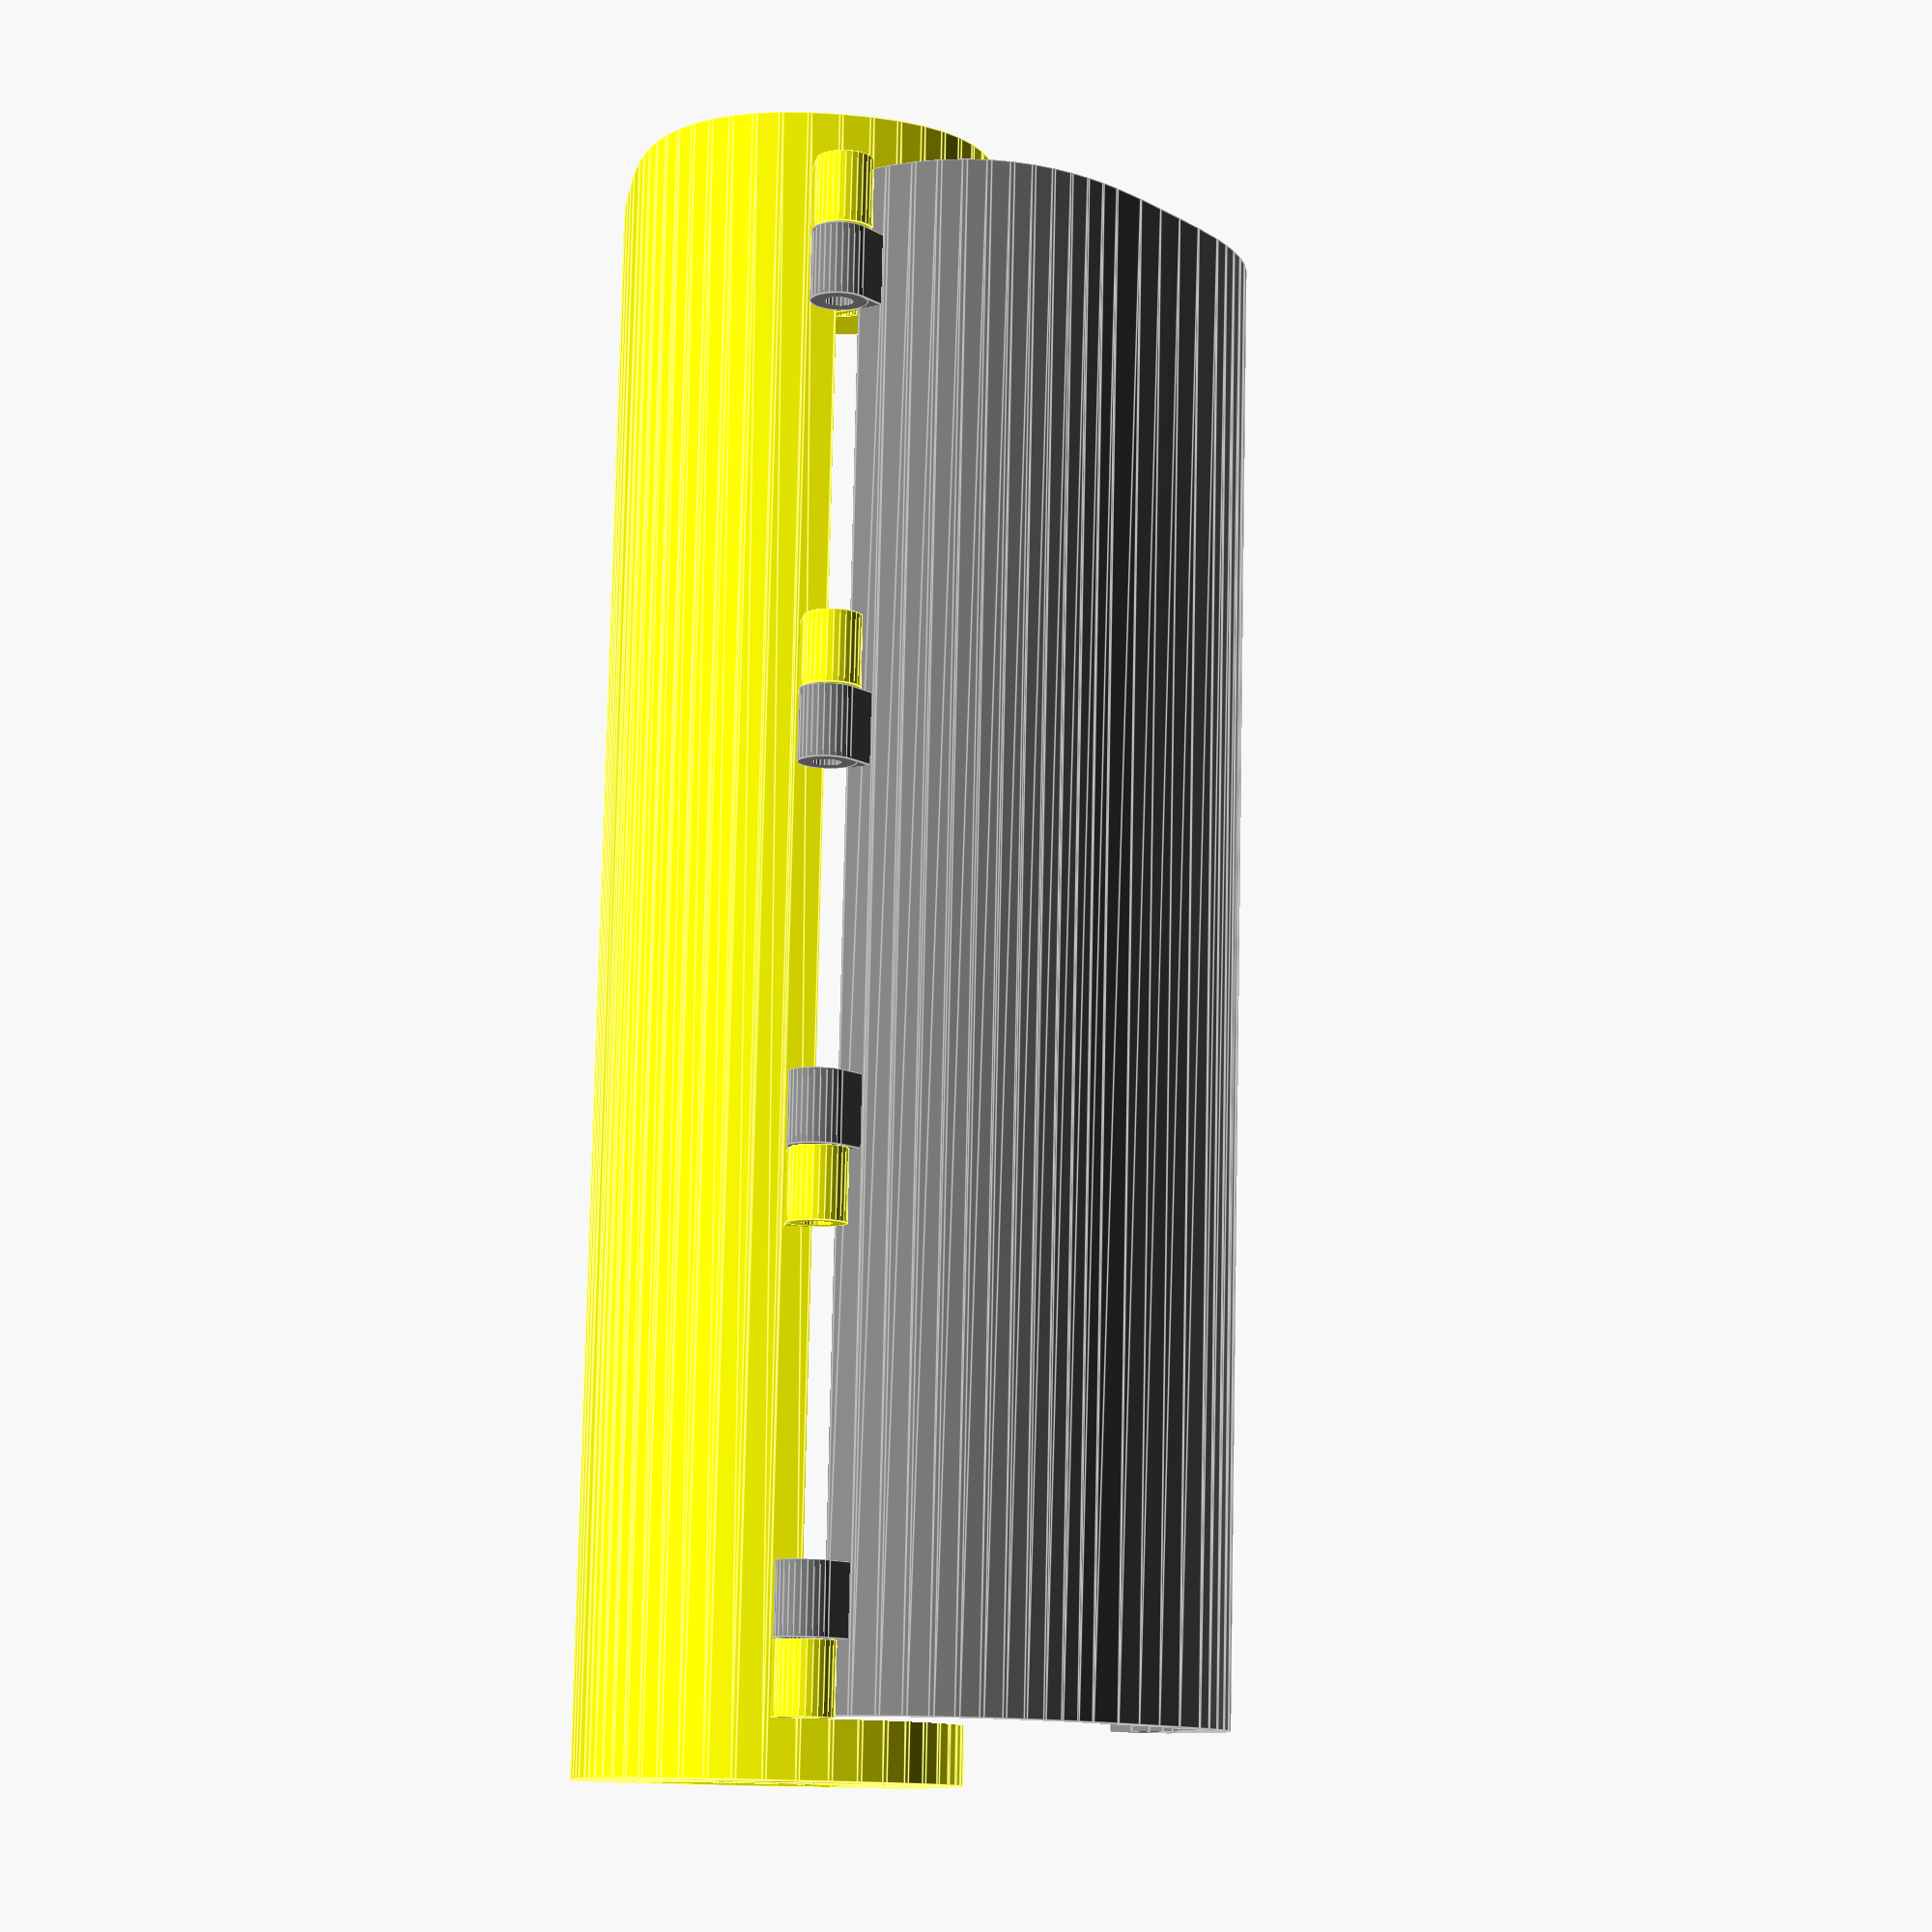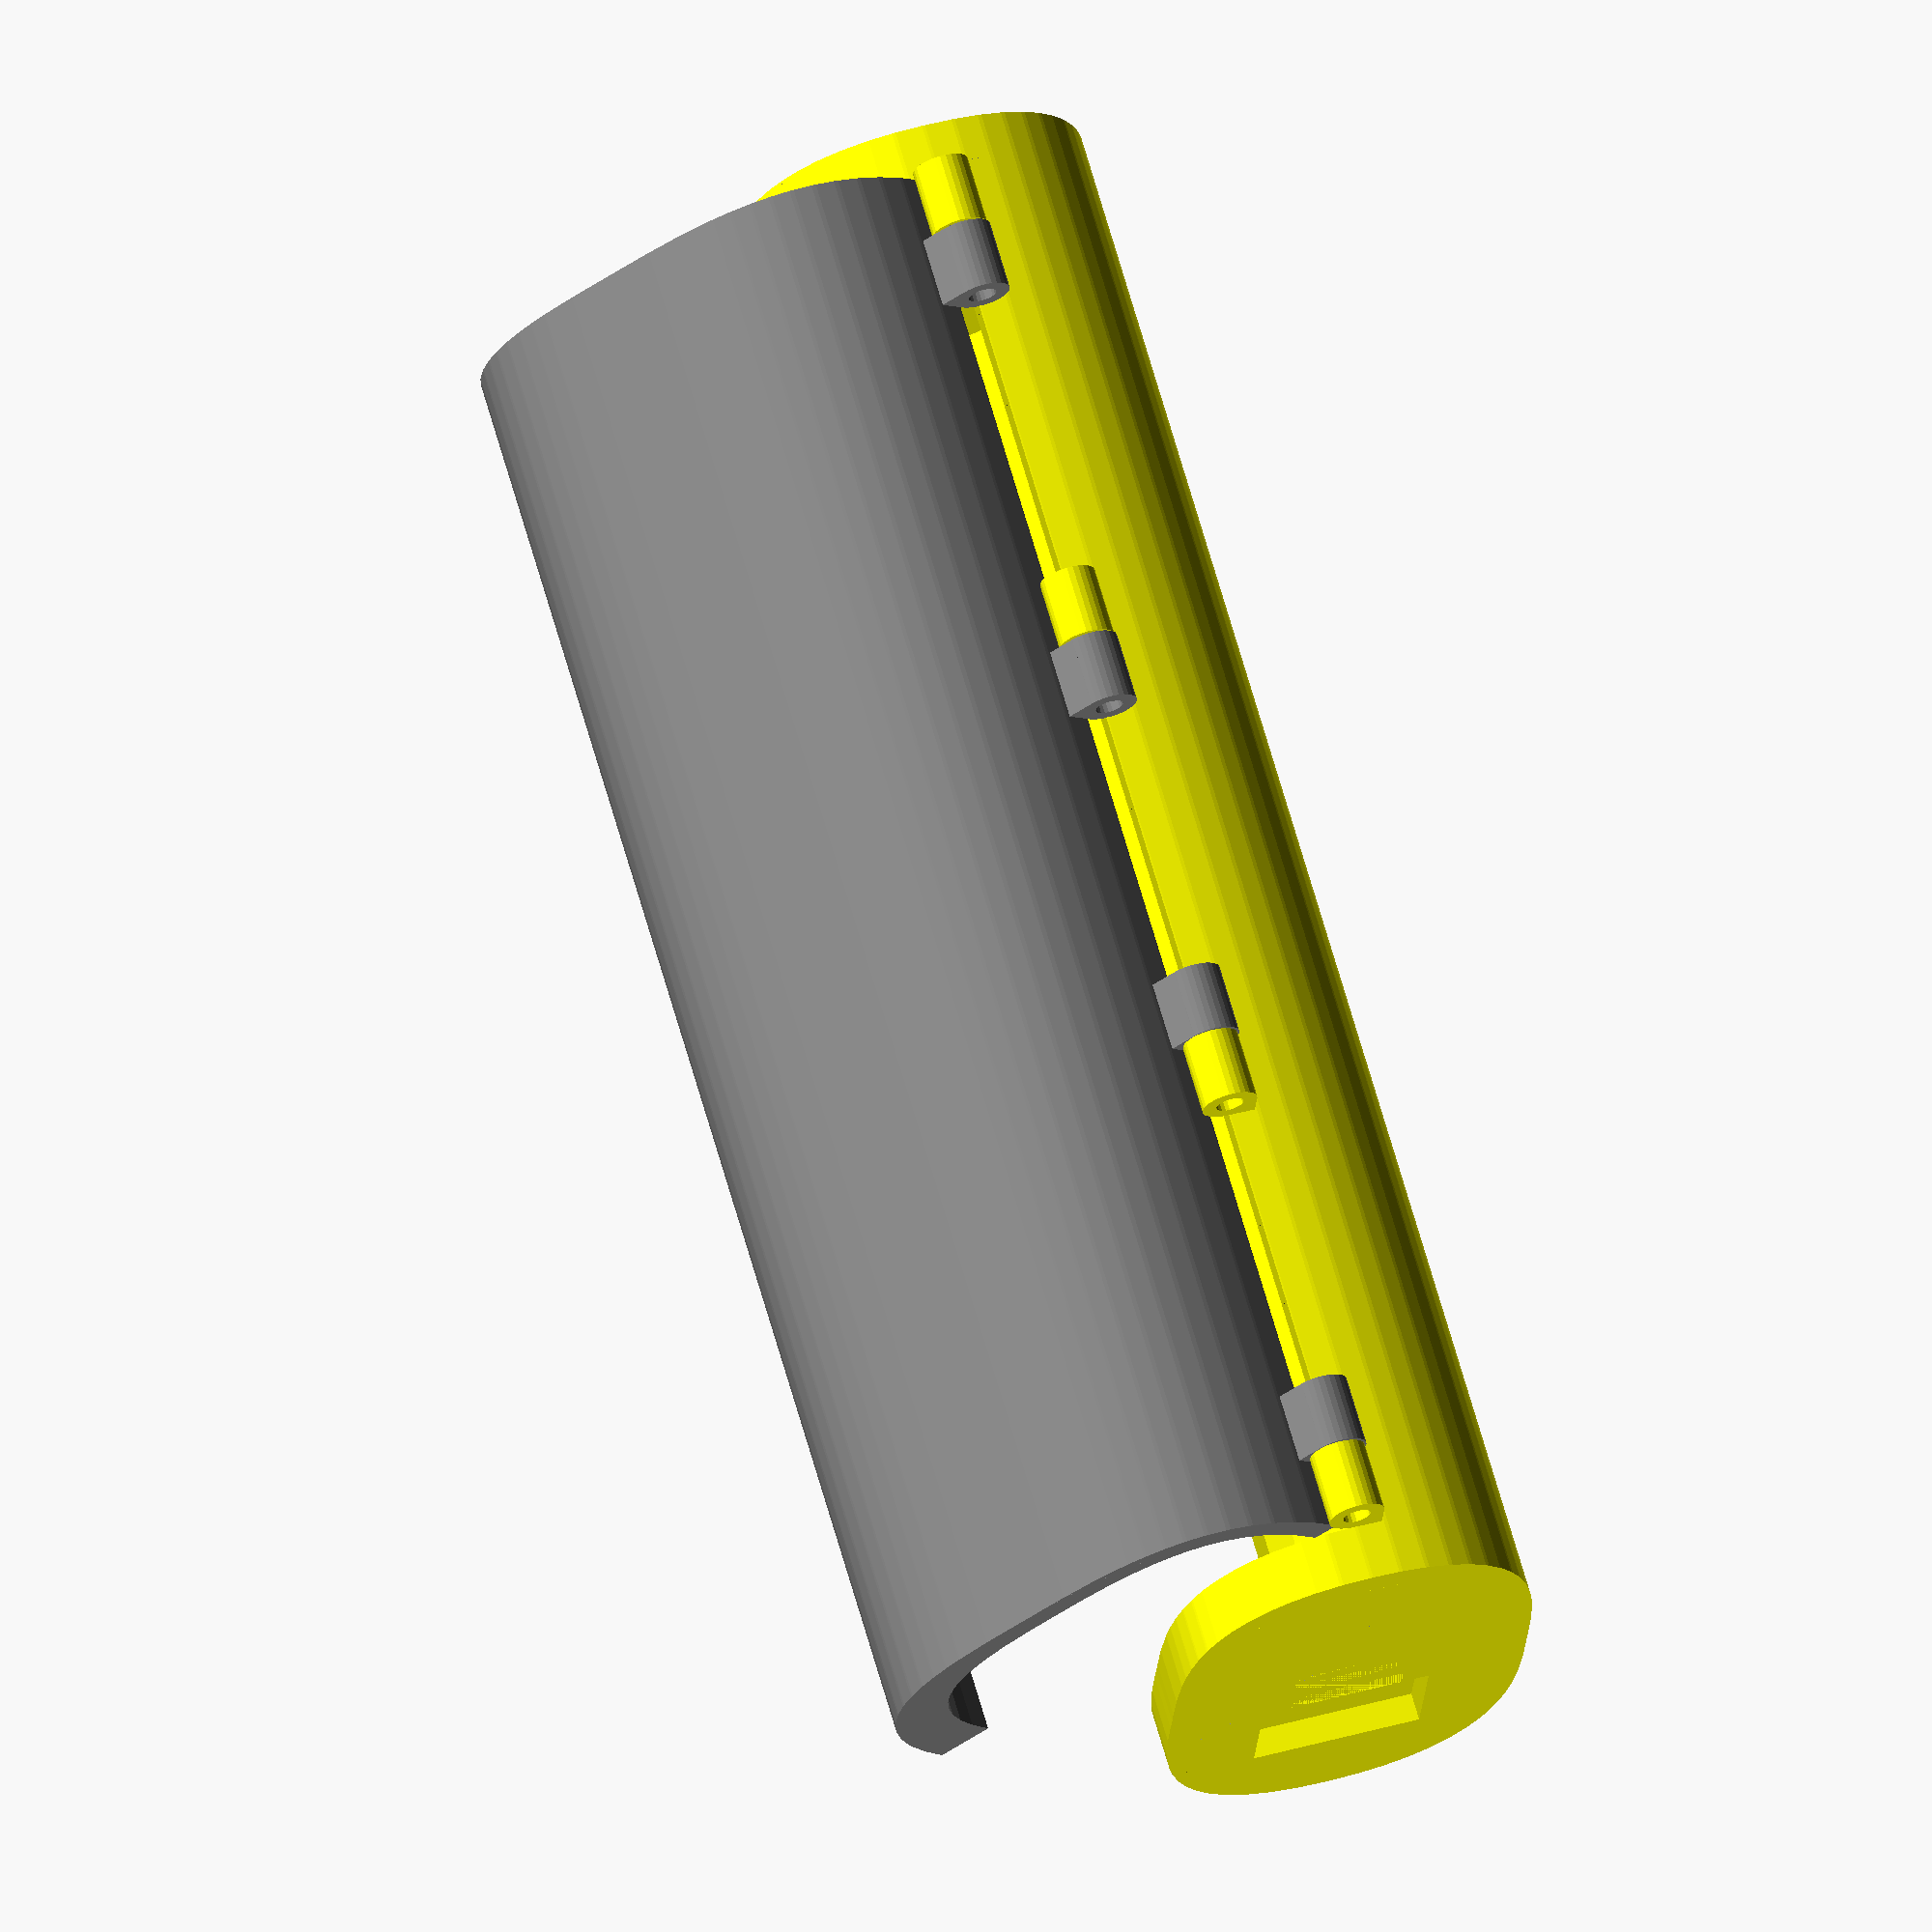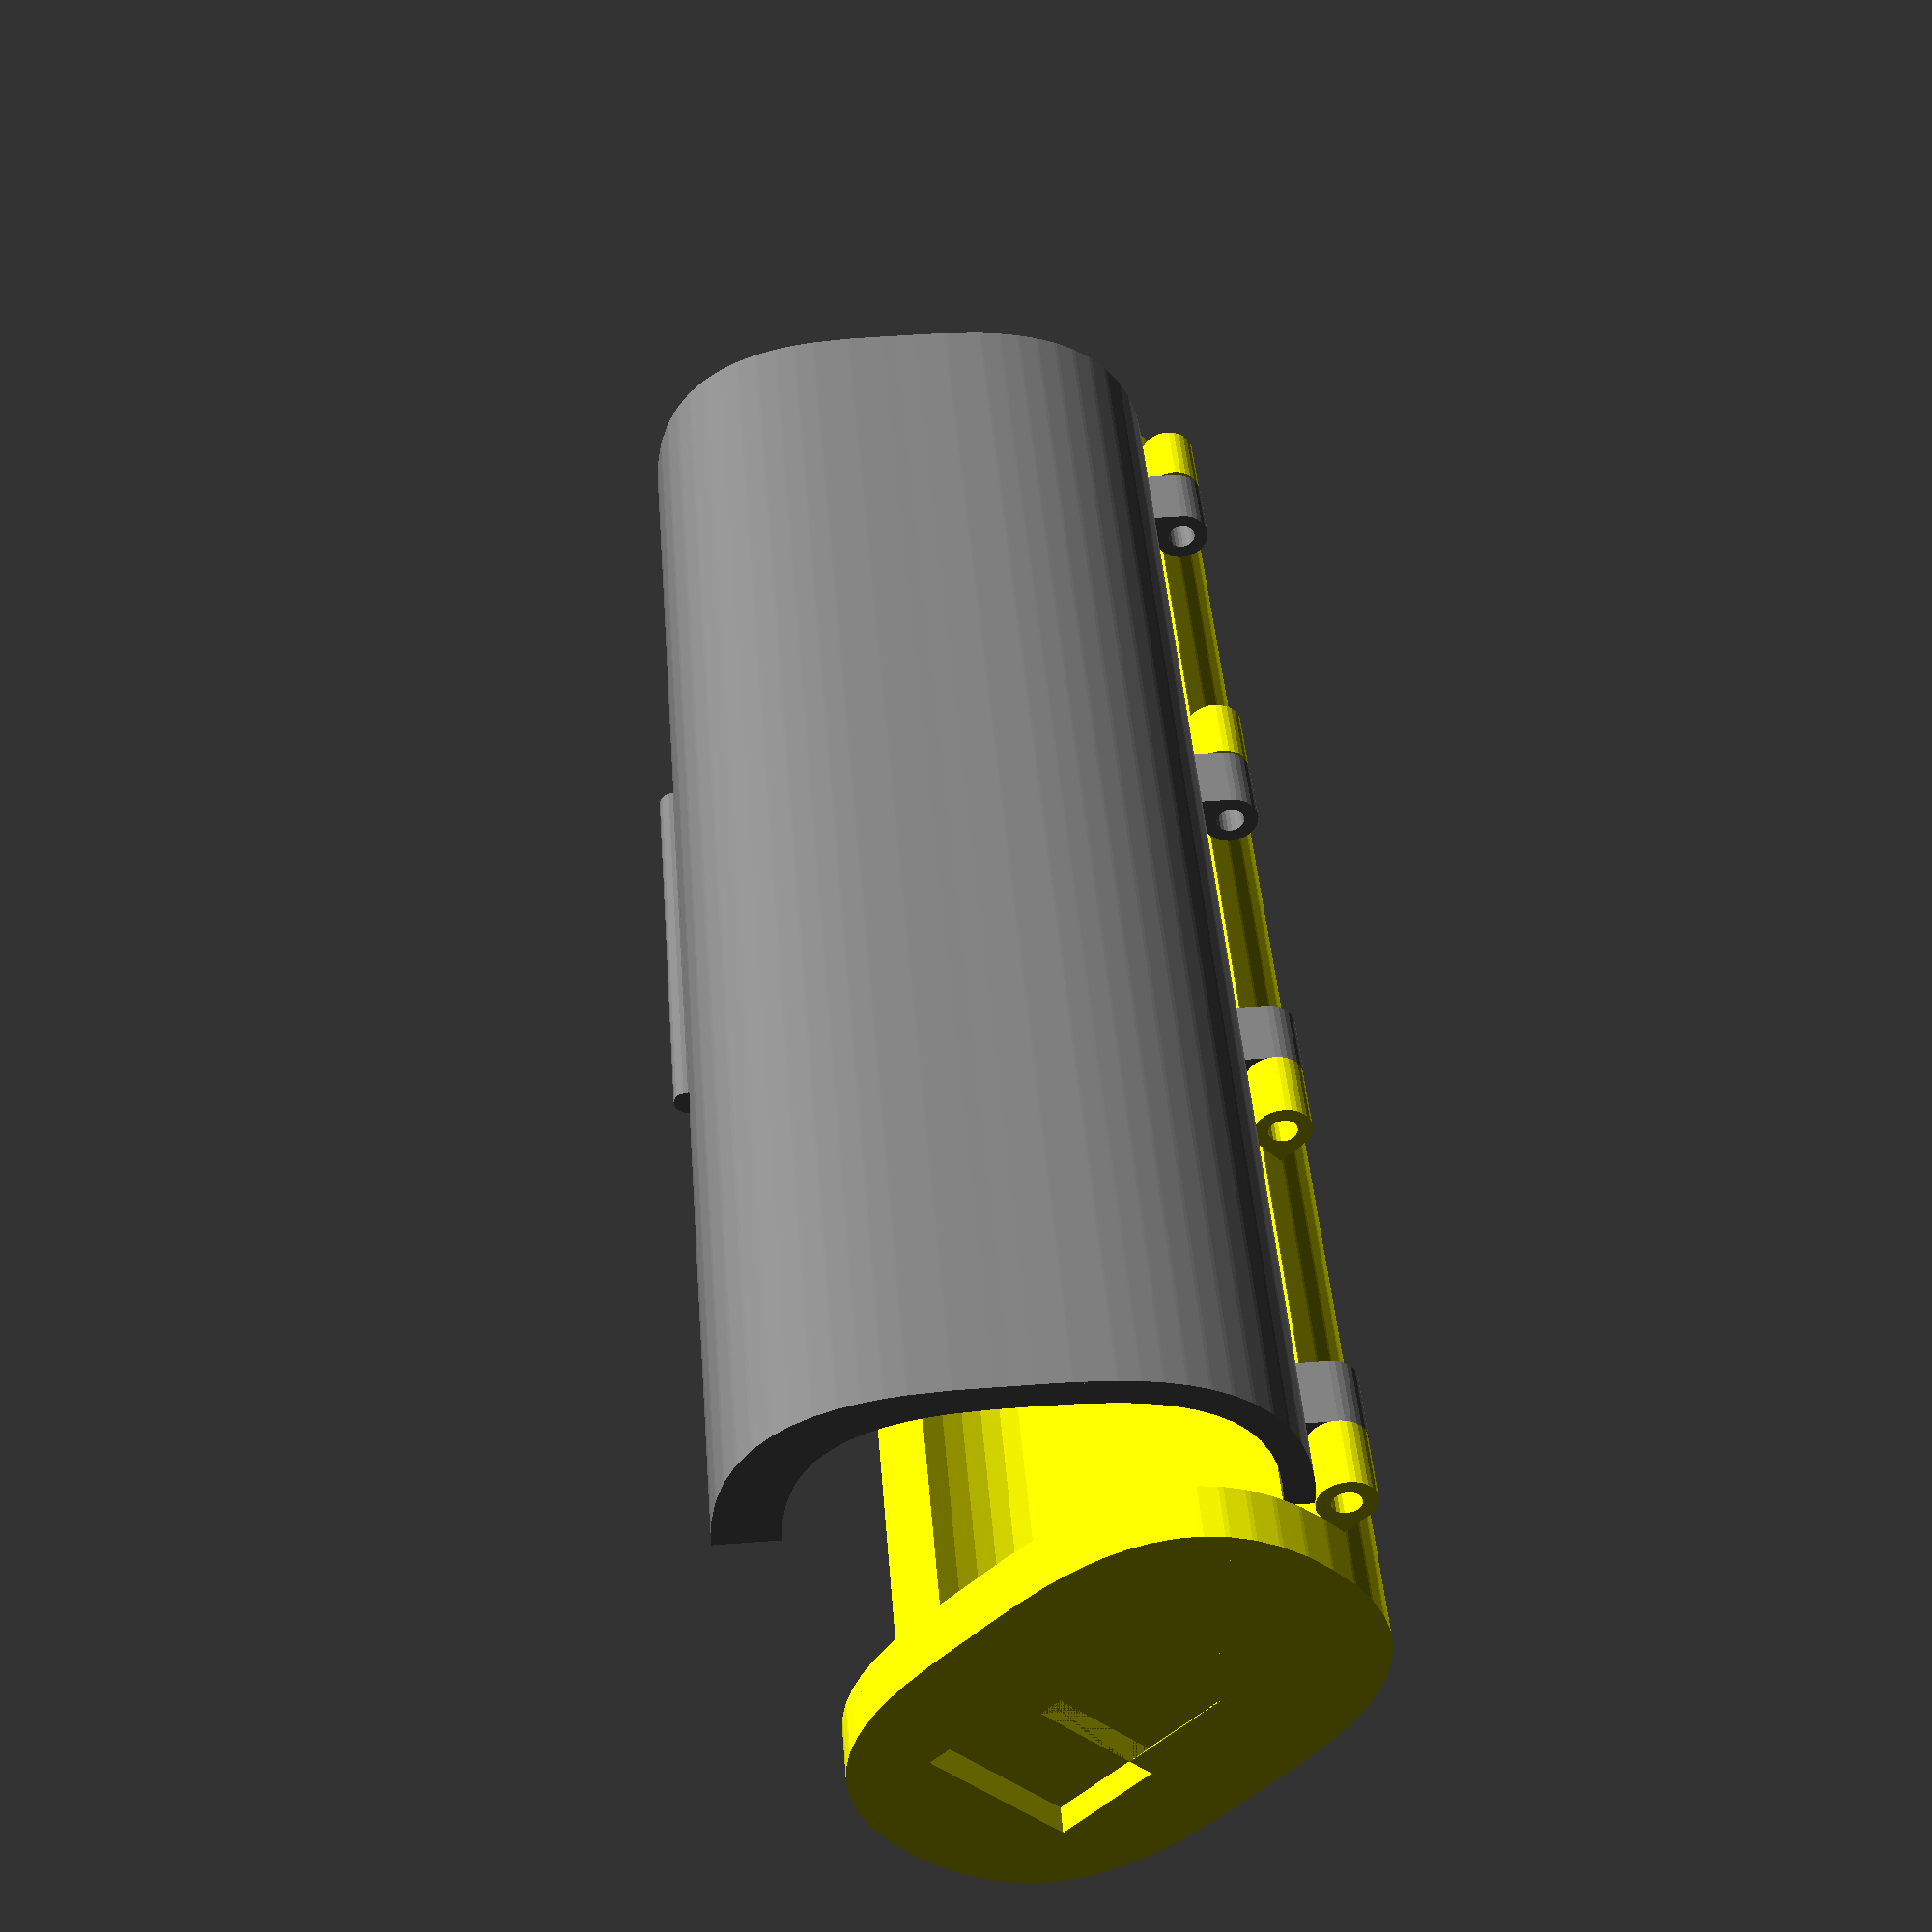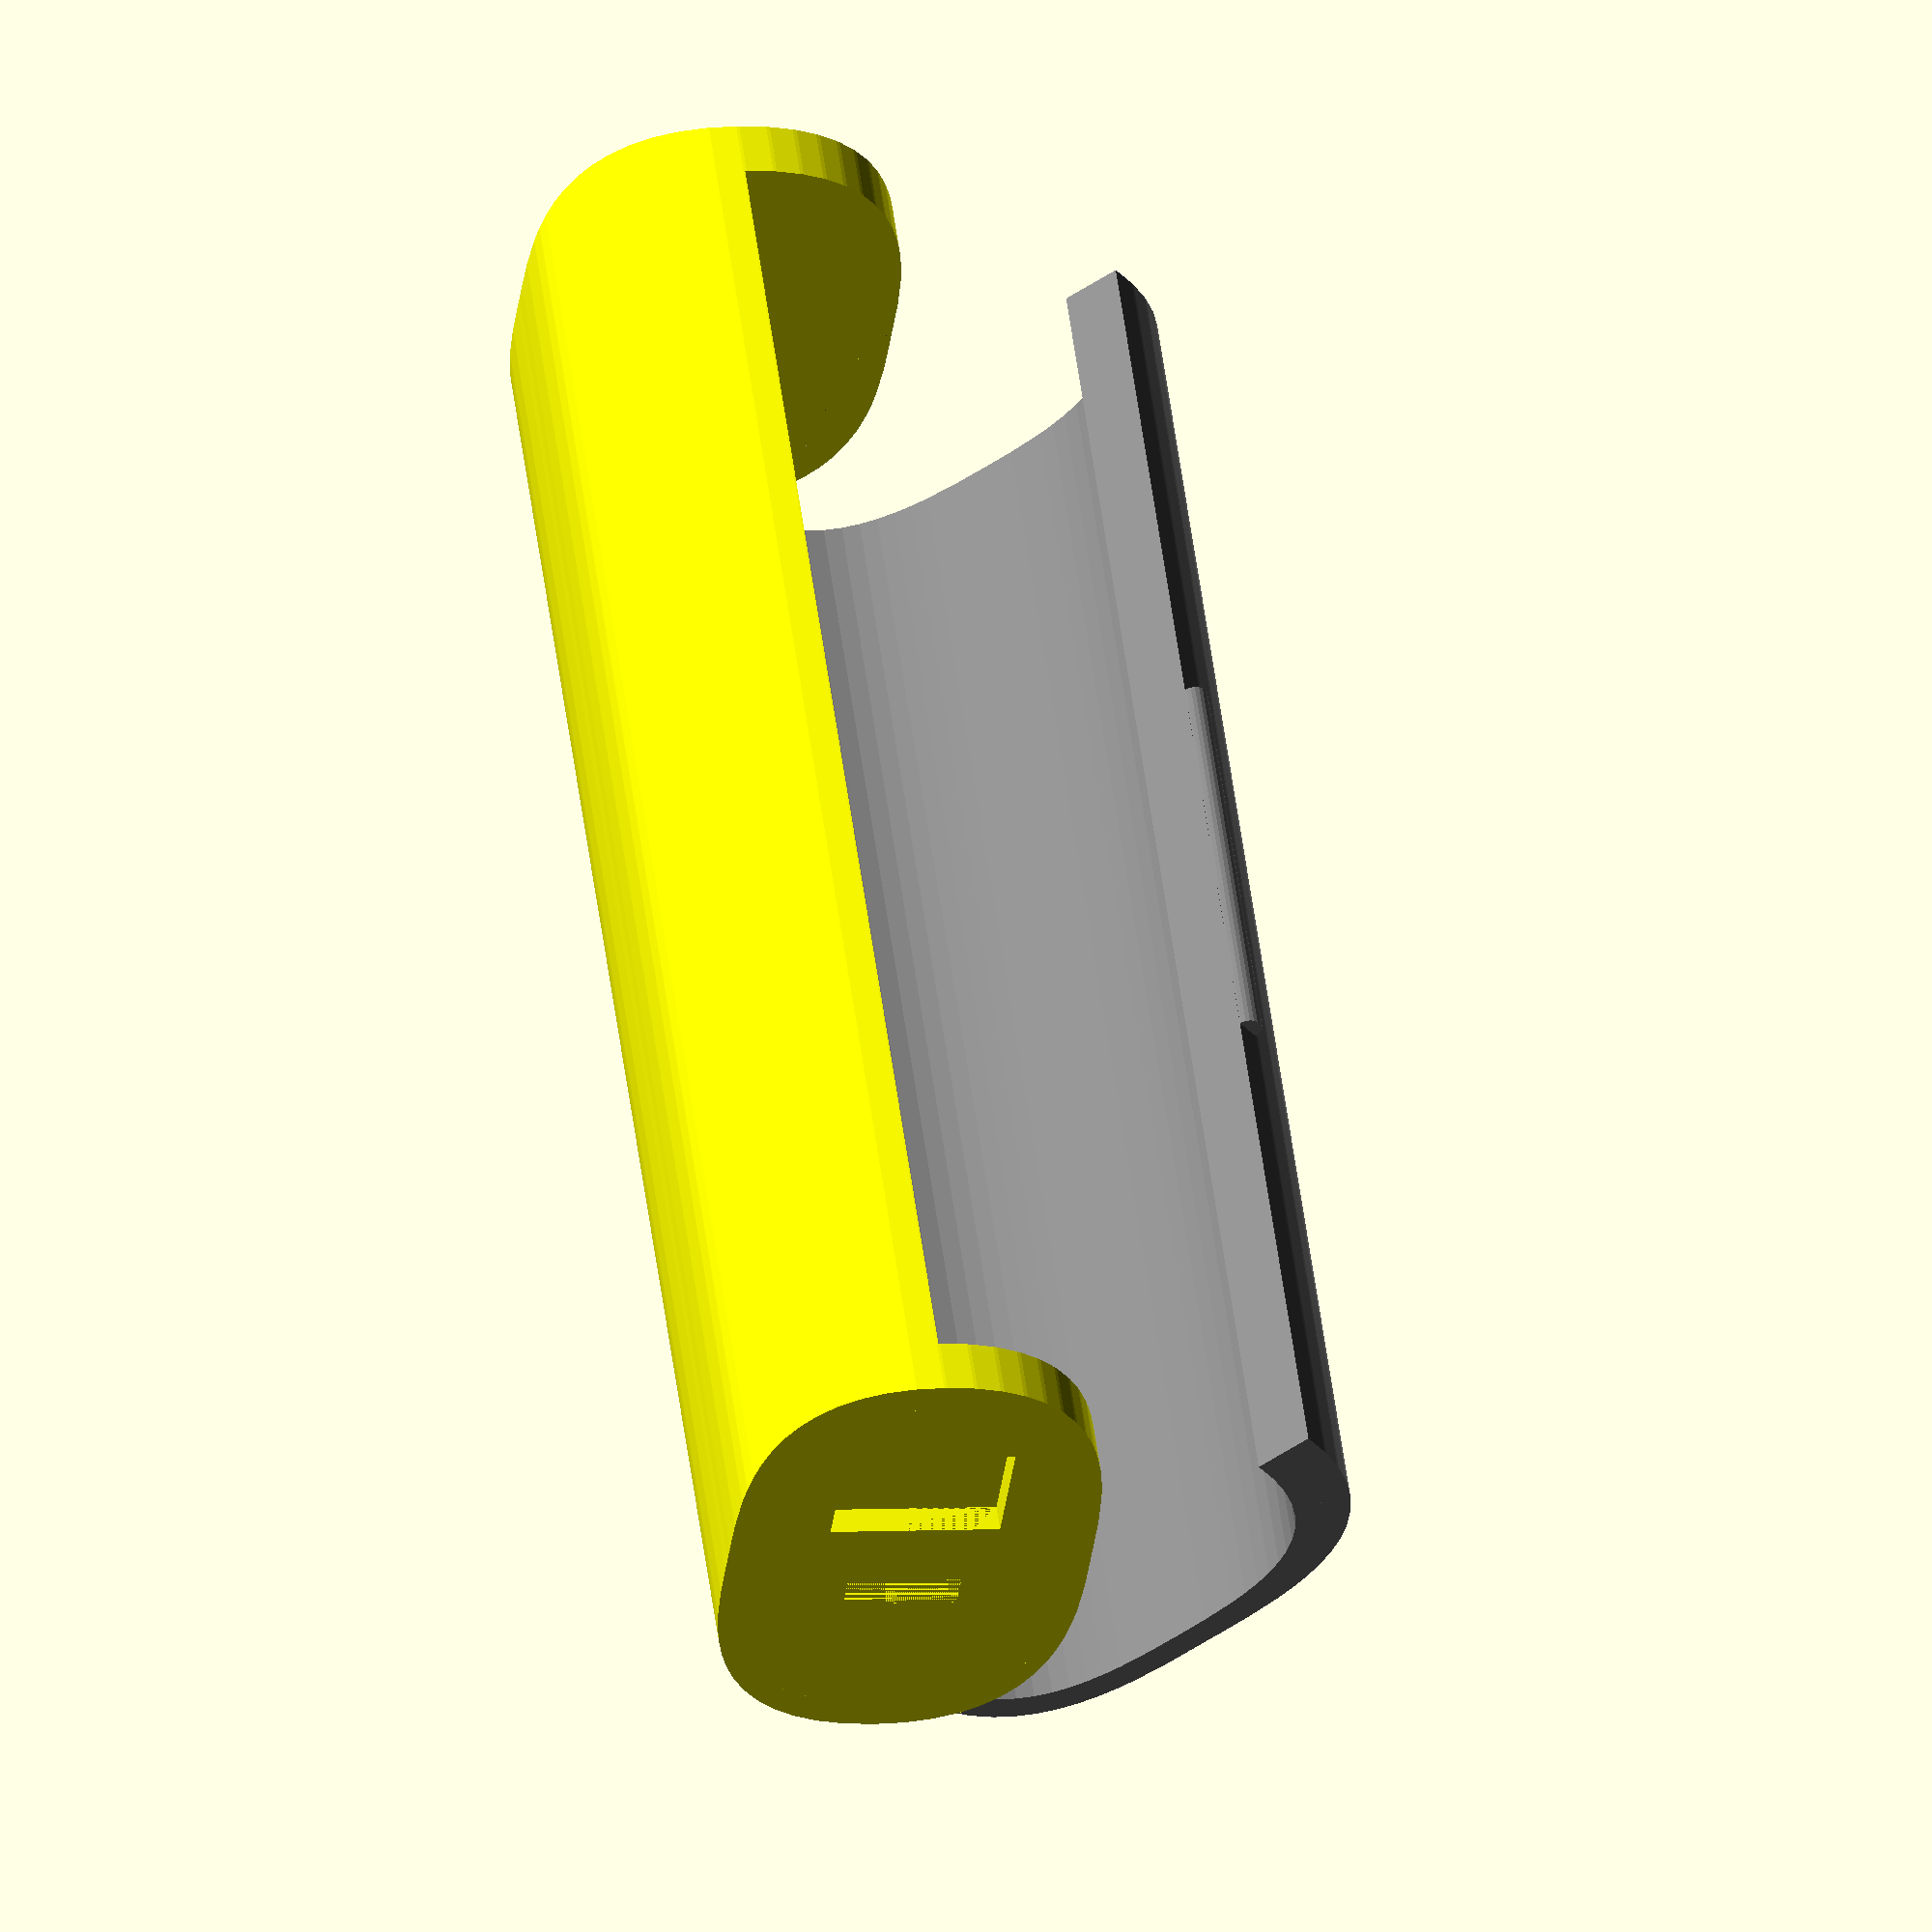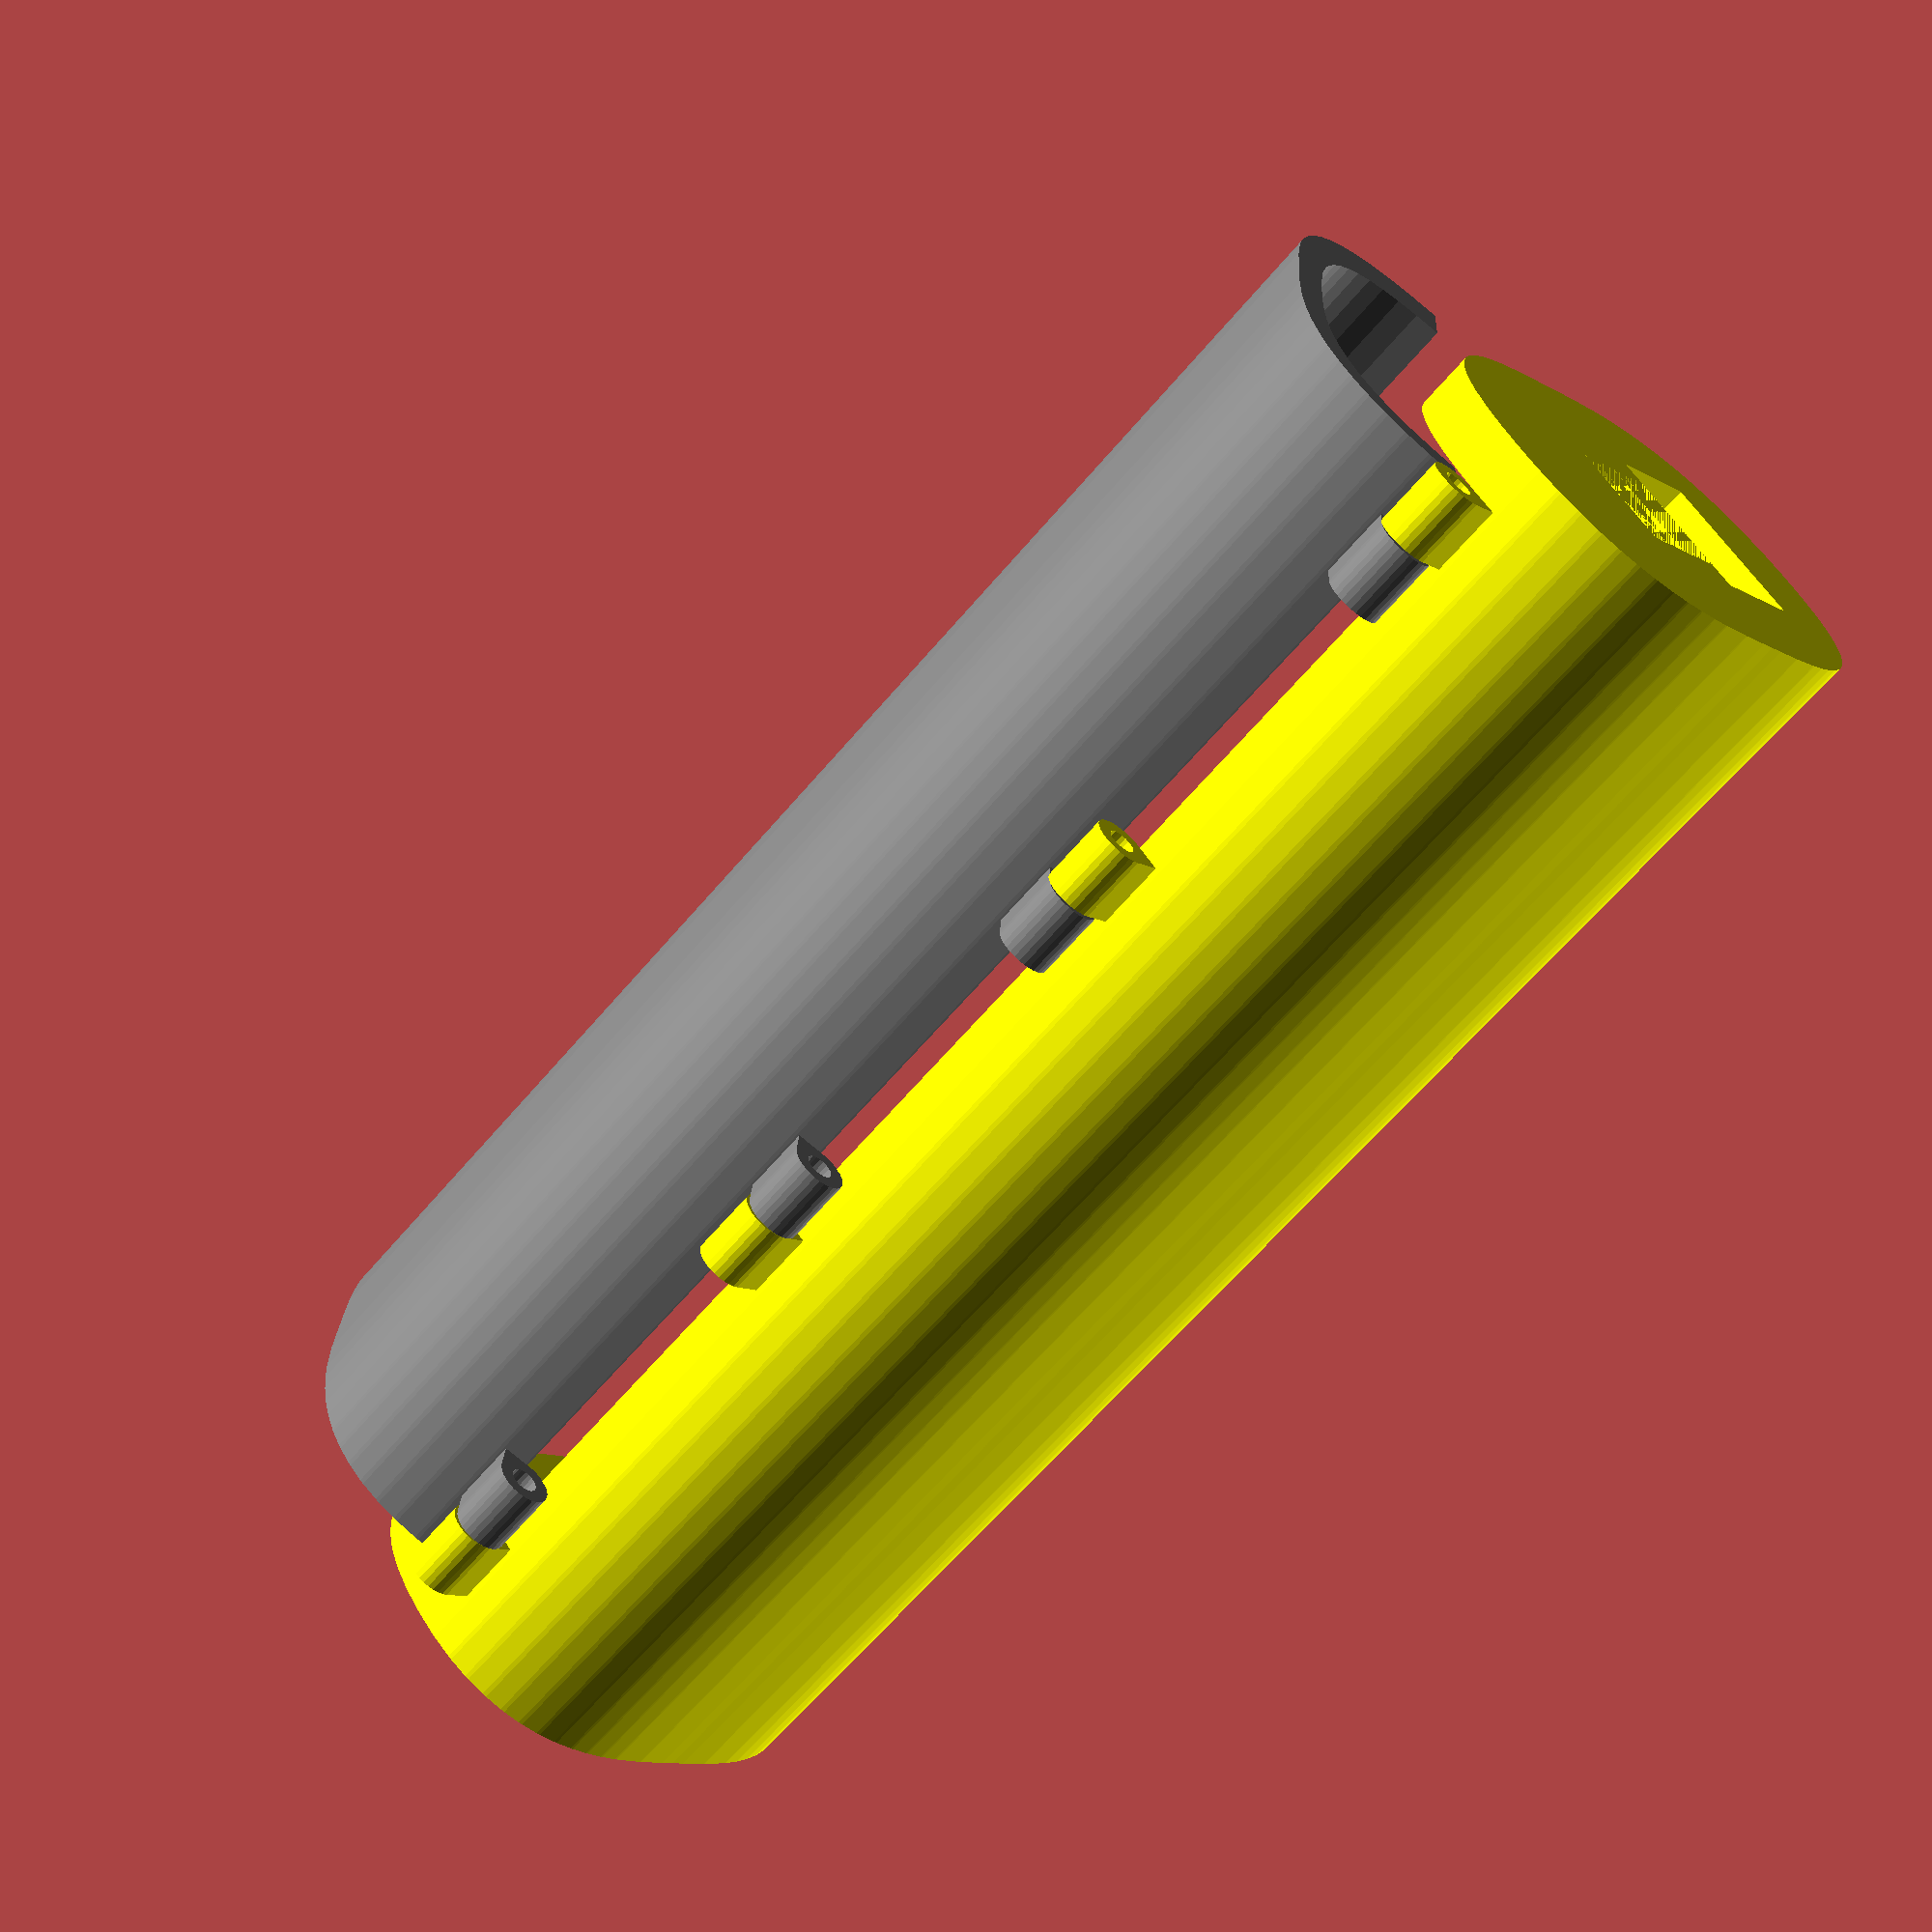
<openscad>
$fs = 0.3;

_wall = 2;
_base = 4;
_dimensions = [31.2, 22.0, 105.5];
//_dimensions = [31.2, 22.0, 50];
_no_base = false;

_hinge_radius = 2;
_hinge_inner_radius = 0.85 + 0.15;
_hinge_thickness = 5;

_magnet_diam = 3 + 0.3;
_magnet_height = 2 + 0.3;
_magnet_wall_x = 0.8;
_magnet_wall_y = 1.1;
_magnet_inset = 12;

_flange = [12, 8, 2];
_flange_inner = 8;

_inner = [_dimensions.y, _dimensions.x, _dimensions.z];
_outer = [_inner.x + _wall * 2, _inner.y + _wall * 2, _inner.z + _base * 2];

_upper_inset = _base + 0.2;

module trapezium(width1, width2, height)
{
	inset = (width1 - width2) / 2;
	polygon([[0, 0], [width1, 0], [width1 - inset, height], [inset, height]]);
}

module trapezoid_y(x1, x2, z, y)
{
	translate([0, 0, z])
	rotate([-90, 0, 0])
	linear_extrude(y) trapezium(x1, x2, z);
}

module cylinder2(height, radius, center=false)
{
	cylinder(height, radius, radius, center);
}

module outline() 
{
	data_extents = [[950.464, 897.76], [1323.82, 1159.95]];

	rotate([0, 0, 90])
	scale([_dimensions.x / (data_extents[1].x - data_extents[0].x), _dimensions.y / (data_extents[1].y - data_extents[0].y)])
	translate([-data_extents[0].x, -data_extents[0].y])
	translate([(data_extents[0].x - data_extents[1].x) / 2, (data_extents[0].y - data_extents[1].y) / 2])
	polygon
	([
		[1108.56399023,897.973521484], [1077.75648438,899.779046875], [1062.09858765,901.752113037], [1046.58201758,904.691142578], [1031.43984106,908.785456299], [1016.905125,914.224375], [1003.21093628,921.197219482], [990.590341797,929.893310547], [979.276408447,940.501968994], [969.502203125,953.212515625], [961.500792725,968.21427124], [955.505244141,985.696556641], [951.748624268,1005.84869263], [950.464,1028.86], [951.748624268,1051.86990967], [955.505244141,1072.02083984], [961.500792725,1089.50209229], [969.502203125,1104.50296875], [979.276408447,1117.212771], [990.590341797,1127.82080078], [1003.21093628,1136.51635986], [1016.905125,1143.48875], [1031.43984106,1148.92727295], [1046.58201758,1153.02123047], [1062.09858765,1155.95992432], [1077.75648438,1157.93265625], [1108.56399023,1159.73744141], [1137.14,1159.95], [1165.71597656,1159.73744141], [1196.5234375,1157.93265625], [1212.18133301,1155.95992432], [1227.69792969,1153.02123047], [1242.8401709,1148.92727295], [1257.375,1143.48875], [1271.06936035,1136.51635986], [1283.69019531,1127.82080078], [1295.00444824,1117.212771], [1304.7790625,1104.50296875], [1312.78098145,1089.50209229], [1318.77714844,1072.02083984], [1322.53450684,1051.86990967], [1323.82,1028.86], [1322.53450684,1005.84869263], [1318.77714844,985.696556641], [1312.78098145,968.21427124], [1304.7790625,953.212515625], [1295.00444824,940.501968994], [1283.69019531,929.893310547], [1271.06936035,921.197219482], [1257.375,914.224375], [1242.8401709,908.785456299], [1227.69792969,904.691142578], [1212.18133301,901.752113037], [1196.5234375,899.779046875], [1165.71597656,897.973521484], [1137.14,897.76]	
	]);
}

module clip(upper)
{
	s = [_outer.x / 2 + 1, _outer.y + _magnet_diam * 2 + 1, _inner.z + (upper ? 2 : 0)];
	translate([-s.x, -s.y / 2, upper ? -1 : _base])
	cube(s);
}

module inner_tube(upper)
{
	translate([0, 0, upper ? -_base : _base]) linear_extrude(_outer.z + _base * (upper ? 2 : -2)) outline();
}

module outer_tube(inset)
{
	translate(0, 0, inset)
	linear_extrude(_outer.z - inset * 2) offset(r=_wall) outline();
}

module hinge(z)
{
	x_offset = 0.1;
	translate([0, _outer.y / 2, z])
	{
		difference()
		{
			union()
			{
				translate([0, -2, 0]) cube([_hinge_radius - x_offset, _hinge_radius + 2, _hinge_thickness]);
				translate([-x_offset, _hinge_radius, 0]) cylinder2(_hinge_thickness, _hinge_radius);
			}

			translate([-x_offset, _hinge_radius, -1]) cylinder2(_hinge_thickness + 2, _hinge_inner_radius);
		}
	}
}

module body(upper)
{
	inset = upper ? _upper_inset : 0;
	hinge_inset = upper ? _hinge_thickness + 0.1 : 0;

	module slot(z)
	{
		translate([_magnet_wall_x, -_inner.y / 2 - _magnet_diam, z - _magnet_diam / 2])
		cube([_magnet_height, _magnet_diam + 1, _magnet_diam]);
	}

	difference()
	{
		union()
		{
			difference()
			{
				union()
				{
					outer_tube(inset);
					translate([0, -_magnet_diam - _magnet_wall_y + _wall, 0]) 
					{
						outer_tube(inset);
						
						if (upper)
							translate([1, -_outer.y / 2, _inner.z / 2]) cylinder2(30, 1, true);
					}
				}

				clip(upper);
			}
			
			hinge_centres = _outer.z - _hinge_thickness ;
			hinge(hinge_inset - inset + _base);
			hinge(hinge_centres / 3 +  hinge_inset - inset);
			hinge(_outer.z - _hinge_thickness - hinge_centres / 3 - hinge_inset - inset);
			hinge(_outer.z - _hinge_thickness - hinge_inset - inset - _base);
		}
		inner_tube(upper);
		slot(_magnet_inset - inset);
		slot(_outer.z - inset - _magnet_inset);
		slot(_outer.z / 2 - inset);
		
		mirror([0, 0, 1])
		flange_female();

		translate([0, 0, _outer.z])
		flange_female();
	}
}

module lower_body()
{
	color("yellow") 
	body(false);
}

module upper_body()
{
	color("gray") 
	mirror([1, 0, 0])
	body(true);
}

module flange_male()
{
	union()
	{
		linear_extrude(_base - 1) offset(r = _wall) outline();
		
		color("blue")
		translate([-_flange.x / 2, -_flange.y / 2, base - 1])
		trapezoid_y(_flange.x, _flange_inner, _flange.z, _flange.y);
	}
}

module flange_female() // -z from surface.
{
	gap = [0.1, 0.1, 0];
	hole = _flange + gap;
	hole_inner = _flange_inner + gap.x;

	translate([-hole.x / 2, -hole.y / 2, 0])
	mirror([0, 0, 1])
	trapezoid_y(hole.x, hole_inner, hole.z, hole.y);

	translate([-hole_inner / 2, -hole.y / 2, 0])
	cube([hole_inner, hole.y, hole.z + 1]);
	
	translate([-hole.x / 2, -hole.y * 3 / 2, - hole.z])
	cube([hole.x, hole.y, hole.z + 1]);
}

module main()
{
	module move_hinge()
	{
		//angle = 90 * $t;
		angle = 45;

		offset = [0, _outer.y / 2 + _hinge_radius, _outer.x / 2];
		translate(offset) 
		rotate([-angle, 0, 0]) 
		translate(-offset) 
		children();
	}

	module move_body()
	{
		rotate([0, 90, 0]) 
		translate([-_outer.x / 2, 0, -_outer.z / 2]) 
		children();
	}

	move_body() lower_body();
	move_hinge() move_body() translate([0, 0, _upper_inset]) upper_body();
}

module print()
{
	lower_body();
	translate([30, 0, 0]) upper_body();
}

main();
//print();
</openscad>
<views>
elev=197.7 azim=82.5 roll=279.1 proj=p view=edges
elev=128.4 azim=196.7 roll=106.8 proj=o view=solid
elev=221.4 azim=263.7 roll=134.3 proj=p view=solid
elev=354.9 azim=133.8 roll=259.3 proj=o view=wireframe
elev=304.9 azim=41.8 roll=149.9 proj=p view=wireframe
</views>
